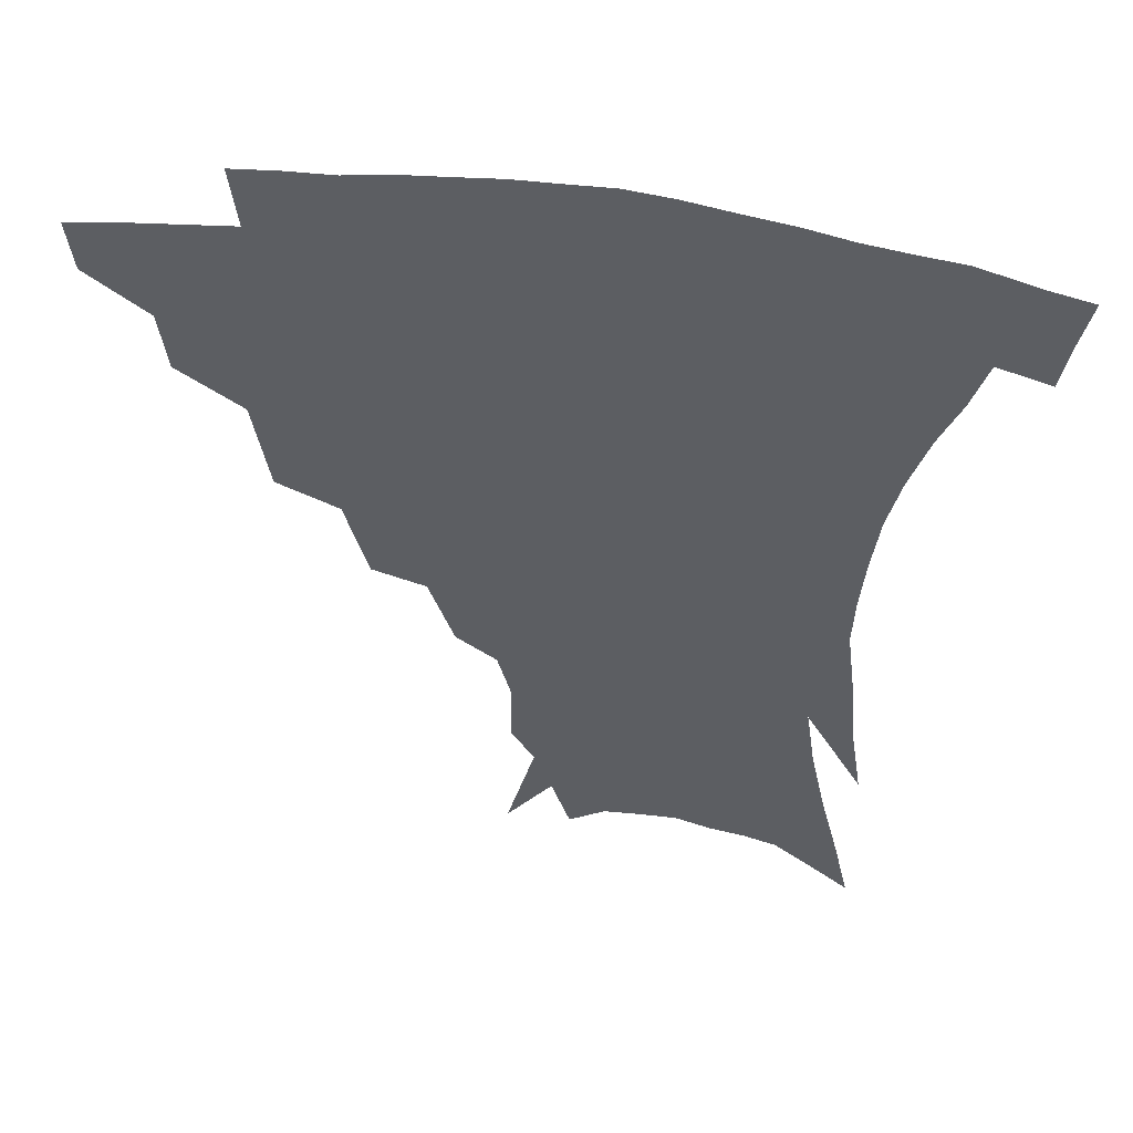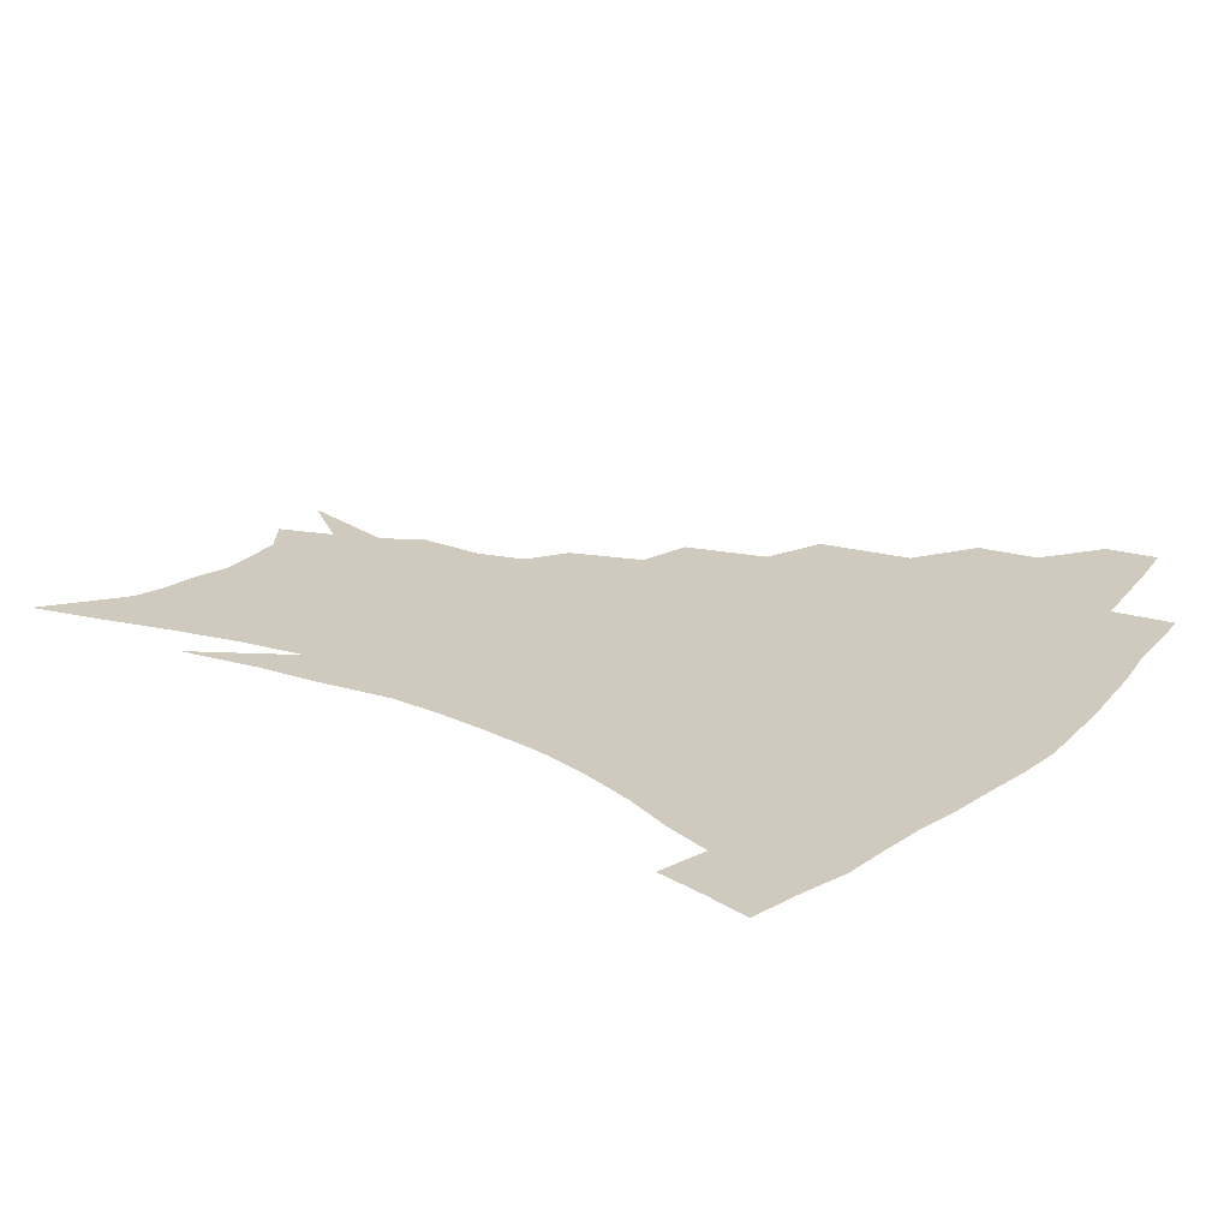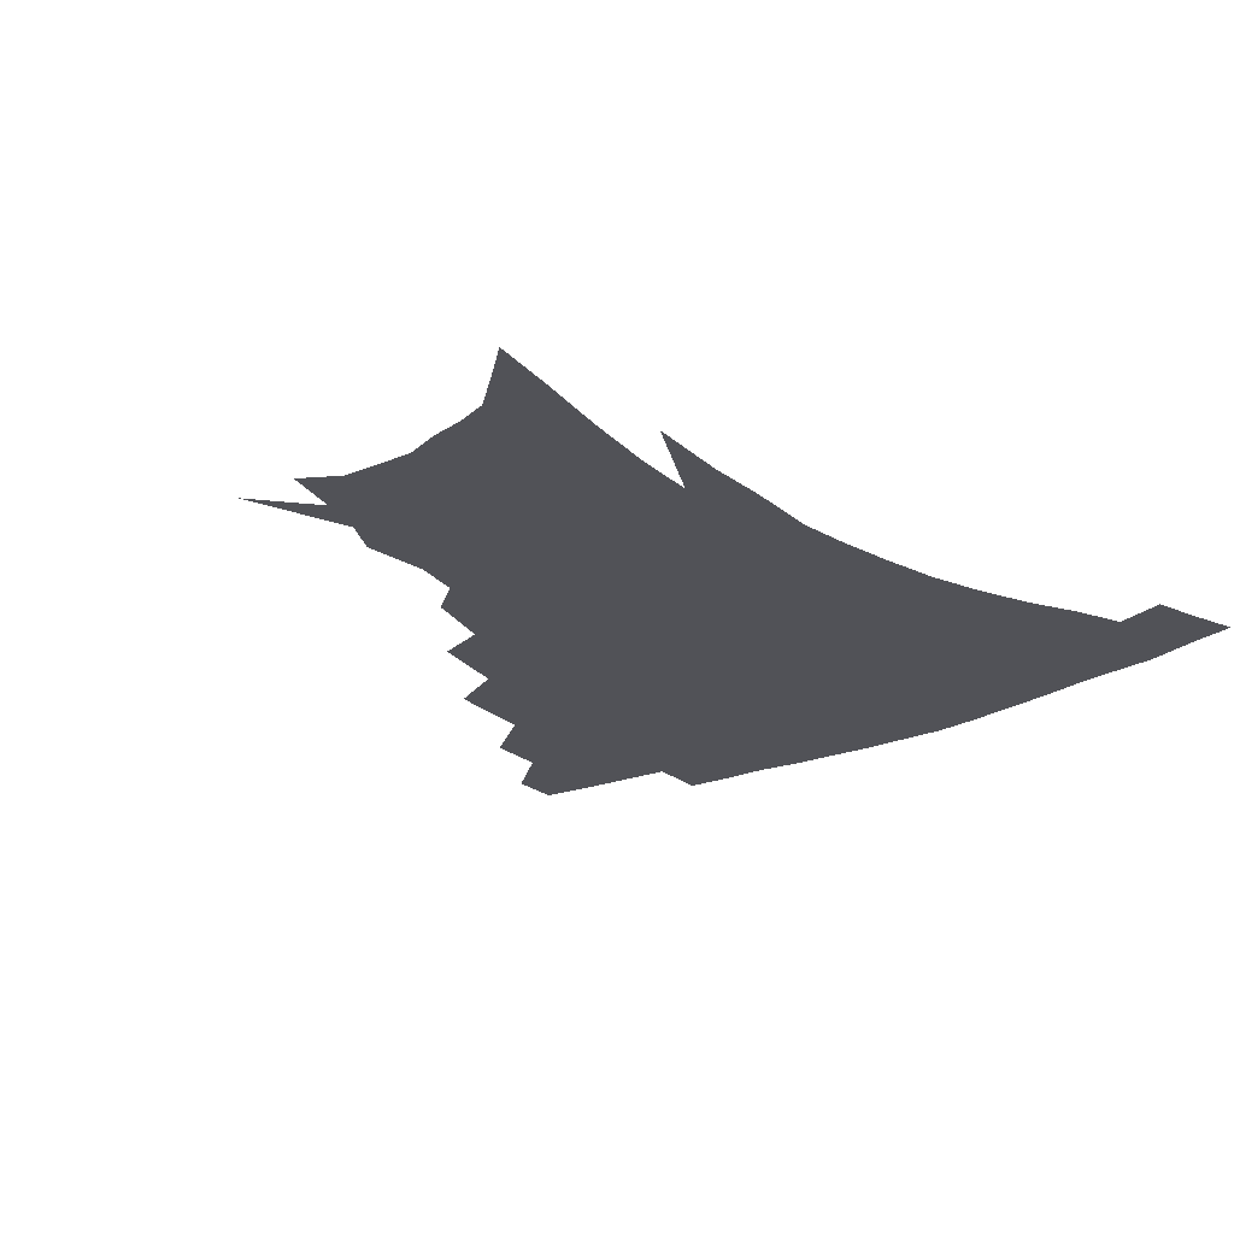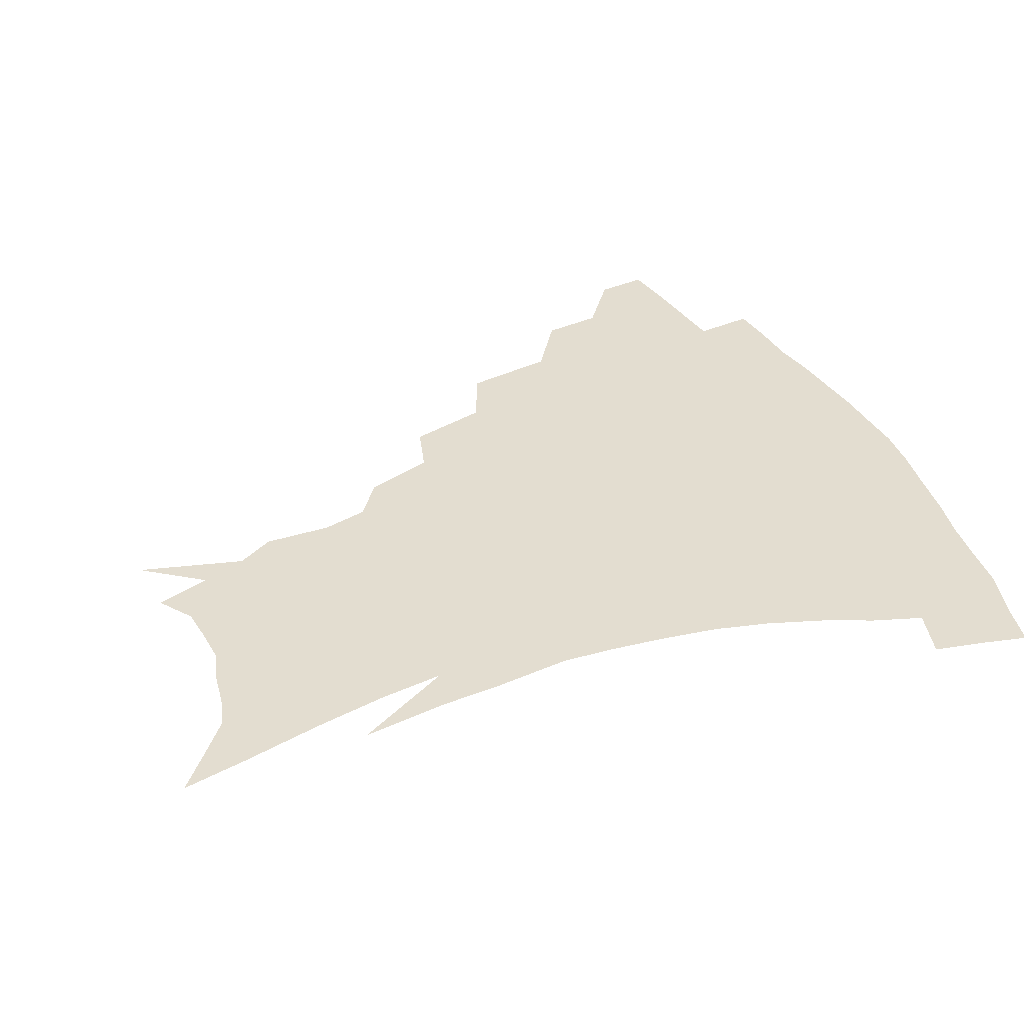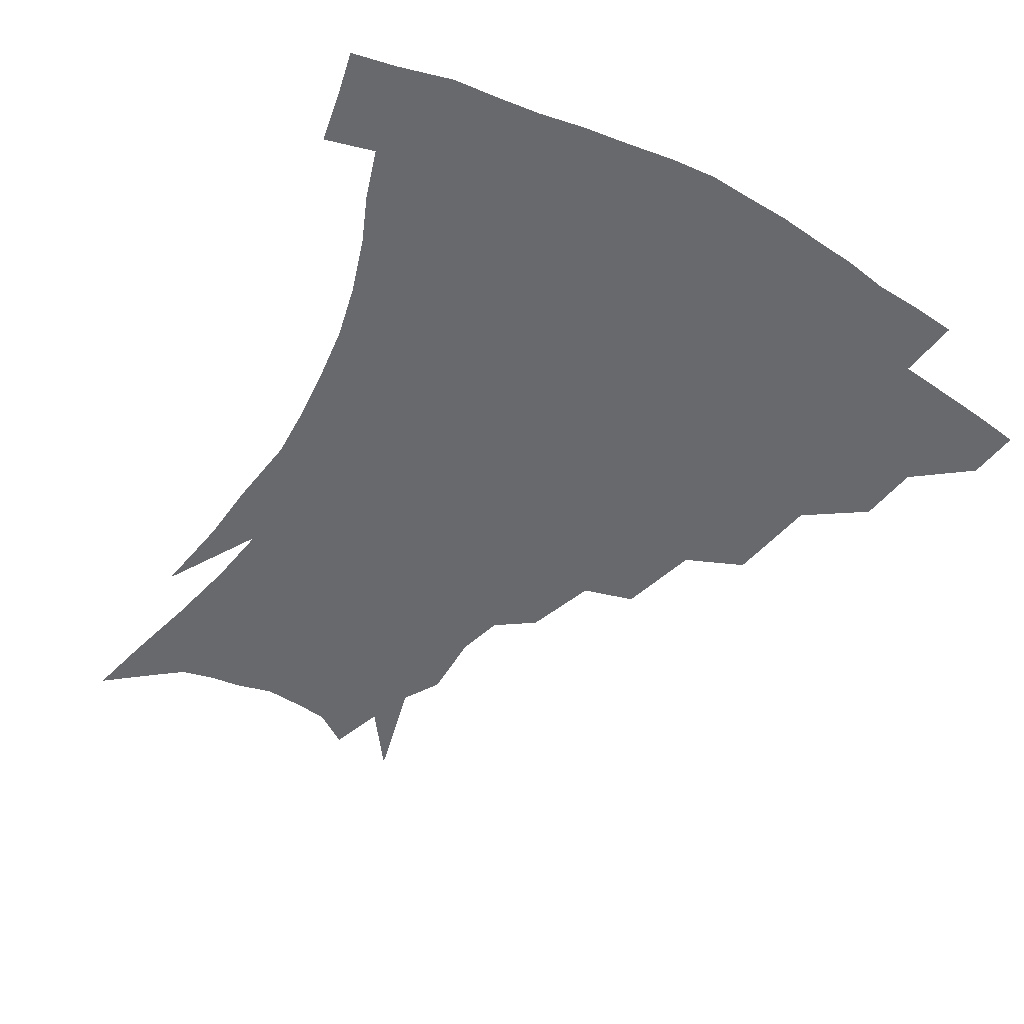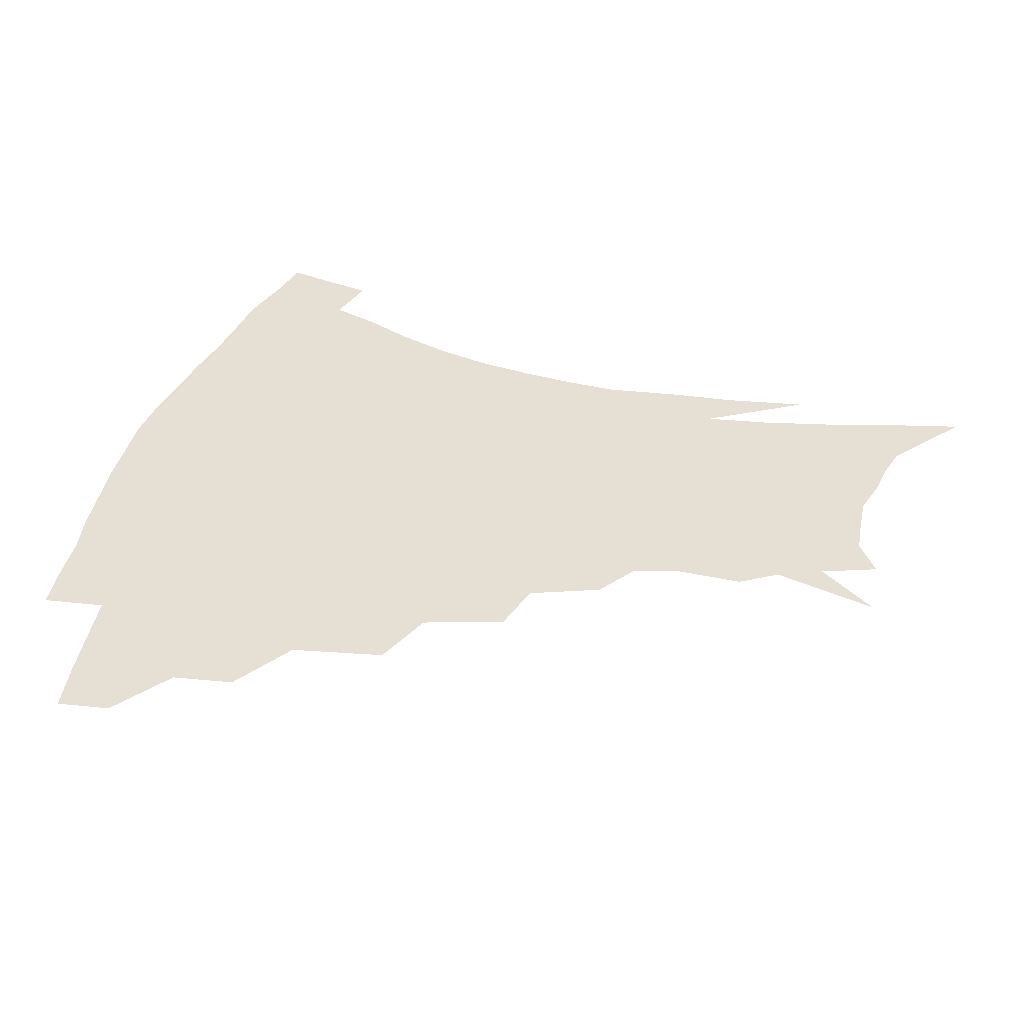
<metadata>
{"format":"obj","ext":"obj","renderer":"f3d","projection":"perspective","resolution":1024,"background":"white","views":[{"elev":50.6,"azim":9.0,"up":"+Y"},{"elev":22.9,"azim":123.8,"up":"+Z"},{"elev":-21.5,"azim":41.0,"up":"+Z"},{"elev":35.5,"azim":66.5,"up":"+Z"},{"elev":-52.8,"azim":149.3,"up":"+Z"},{"elev":38.2,"azim":-75.3,"up":"+Z"}]}
</metadata>
<code>
v 454.8 337.8 0
v 452.7 354.4 0
v 476.3 304 0
v 473.7 323.2 0
v 471.6 340.1 0
v 469 356.6 0
v 501.1 260.9 0
v 496.2 290.3 0
v 492.7 310 0
v 490 326.8 0
v 487.4 342.5 0
v 485.6 358.3 0
v 527.3 226.7 0
v 520.2 252.5 0
v 514.1 273.2 0
v 510.6 297.9 0
v 507.8 314.5 0
v 505.2 329.5 0
v 503.1 344.6 0
v 501.1 360 0
v 498.8 379.4 0
v 551.6 199.3 0
v 543.9 221.8 0
v 536.4 239.1 0
v 531.7 267 0
v 527.6 284.1 0
v 524.5 301.1 0
v 522 317.3 0
v 519.8 332 0
v 517.9 346.4 0
v 515.8 361.4 0
v 513.4 380.7 0
v 567.9 153.9 0
v 568.1 175.5 0
v 564.1 190.4 0
v 557.8 212.6 0
v 551.8 234.2 0
v 547.2 256.5 0
v 543.8 275.6 0
v 541.1 291.4 0
v 538.3 305.2 0
v 536.1 319.5 0
v 534.1 333.5 0
v 532.5 348.2 0
v 530.3 364.2 0
v 528.2 381.3 0
v 566 108.3 0
v 575 142 0
v 576.3 164.9 0
v 574.8 184.9 0
v 570.2 204.1 0
v 565.5 220.4 0
v 560.9 243.4 0
v 558 263.3 0
v 555.5 279.9 0
v 553.6 294.1 0
v 552.3 309.1 0
v 550.5 322.2 0
v 548.5 335.6 0
v 547.3 349.6 0
v 545 365.4 0
v 542.5 383.6 0
v 580.5 127.4 0
v 584 149.6 0
v 584.3 176.3 0
v 581.6 193.3 0
v 577.8 211.4 0
v 574.1 230.6 0
v 570.8 249.1 0
v 569 270 0
v 567 281.8 0
v 566.1 297.3 0
v 565.2 311.2 0
v 564.3 324.2 0
v 564.4 337.3 0
v 561.4 351.3 0
v 559.6 365.6 0
v 556.7 384.8 0
v 586.4 109.7 0
v 591.7 137.1 0
v 592.9 159.2 0
v 591.8 180.3 0
v 589 200.8 0
v 586 218 0
v 583.2 238.8 0
v 581.2 254.7 0
v 579.7 272.5 0
v 578.7 285.2 0
v 578.5 300.4 0
v 577.6 312.5 0
v 576.9 324.5 0
v 576.9 338.2 0
v 575 352.2 0
v 573.6 365.8 0
v 570.5 386.1 0
v 597.8 117 0
v 601 140.7 0
v 601.1 163.7 0
v 599.6 183.3 0
v 597.1 202.1 0
v 594.6 220.6 0
v 592.6 238.9 0
v 591.1 258.5 0
v 590.4 273.3 0
v 590.2 286.9 0
v 590.3 301.8 0
v 589.7 313.1 0
v 589.8 325.8 0
v 590 338.8 0
v 588.4 353 0
v 587.1 367.6 0
v 584.6 386.4 0
v 609 118 0
v 610.1 143.5 0
v 609.2 164.3 0
v 607.5 186.4 0
v 605.2 206 0
v 603.4 223.5 0
v 602 243.6 0
v 601.3 258.5 0
v 601.1 272.4 0
v 601.3 288.3 0
v 601.7 301.9 0
v 602.4 314.4 0
v 602.4 326.4 0
v 602.6 339 0
v 601.9 353.3 0
v 601.1 368 0
v 598.5 387 0
v 620.8 118.5 0
v 619 145.3 0
v 617.5 165.6 0
v 615.4 188.3 0
v 613.7 206.5 0
v 612.1 225 0
v 611.3 243.6 0
v 611.2 258.2 0
v 611.6 274.4 0
v 612.2 288.7 0
v 613.2 300.9 0
v 614.4 314.8 0
v 615.3 327 0
v 615.4 339.7 0
v 615.3 353.1 0
v 615.9 366.8 0
v 613.1 385.5 0
v 632.2 115.2 0
v 628.2 143.6 0
v 625.8 165.9 0
v 623.4 189.2 0
v 622.1 207.2 0
v 621 224.5 0
v 620.5 242.2 0
v 621 256.4 0
v 621.7 272.2 0
v 622.8 286.3 0
v 624.4 299.9 0
v 626 313.1 0
v 627.9 326.5 0
v 629.4 338.5 0
v 630.1 351.2 0
v 631.3 363.9 0
v 628.2 382.9 0
v 643.1 113.5 0
v 637.7 140.8 0
v 634.2 164.8 0
v 631.8 186.8 0
v 630.6 205.2 0
v 630 221.7 0
v 629.9 237.7 0
v 630.4 253.9 0
v 631.5 271.1 0
v 633.1 284.1 0
v 635.3 299.7 0
v 637.7 312.4 0
v 640 325 0
v 642 337.2 0
v 644 349.7 0
v 644.6 363 0
v 642.8 380.7 0
v 653.5 110.5 0
v 648.1 134.6 0
v 643.3 160.3 0
v 640.6 181.9 0
v 639.4 200.4 0
v 639 217.1 0
v 639.1 233.1 0
v 639.7 249.4 0
v 640.7 267.9 0
v 642.9 282.8 0
v 645.5 296 0
v 648.7 310.8 0
v 651.7 323 0
v 654.7 335.5 0
v 657.4 348 0
v 658 361.7 0
v 657.8 377.6 0
v 665.4 101.1 0
v 660 124.7 0
v 654 151.5 0
v 650.9 172.1 0
v 648.9 192.1 0
v 648.4 209.9 0
v 648 227.6 0
v 648.5 244.9 0
v 649.8 262.1 0
v 652.1 278.2 0
v 655.4 295.2 0
v 659.2 306.8 0
v 663.2 320.4 0
v 666.6 332.8 0
v 670.3 345.9 0
v 671.3 361.1 0
v 672.2 375.6 0
v 677.7 91.04 0
v 673.1 112.1 0
v 666.9 137.6 0
v 662.1 160.8 0
v 659.2 181.5 0
v 658.1 200.9 0
v 657.3 219.5 0
v 657.9 235.2 0
v 658.9 253.3 0
v 661 271.1 0
v 664.1 288.5 0
v 668.8 300.9 0
v 674 316.8 0
v 678.7 330 0
v 682.5 343.5 0
v 685 358.4 0
v 686.2 374 0
v 677 150 0
v 673 176.9 0
v 671.5 196.6 0
v 668.5 221.4 0
v 669.3 237.8 0
v 670.9 255.3 0
v 673.4 274.1 0
v 677.6 291.2 0
v 683.7 309.4 0
v 690.3 324.4 0
v 695.5 340 0
v 700 354.6 0
v 703.9 368.9 0
v 711.6 335.3 0
v 714.7 351.1 0
v 718.1 365.6 0
f 4 5 1
f 1 5 2
f 5 6 2
f 8 9 3
f 3 9 4
f 9 10 4
f 4 10 5
f 10 11 5
f 5 11 6
f 11 12 6
f 14 15 7
f 7 15 8
f 15 16 8
f 8 16 9
f 16 17 9
f 9 17 10
f 17 18 10
f 10 18 11
f 18 19 11
f 11 19 12
f 19 20 12
f 23 24 13
f 13 24 14
f 24 25 14
f 14 25 15
f 25 26 15
f 15 26 16
f 26 27 16
f 16 27 17
f 27 28 17
f 17 28 18
f 28 29 18
f 18 29 19
f 29 30 19
f 19 30 20
f 30 31 20
f 20 31 21
f 31 32 21
f 35 36 22
f 22 36 23
f 36 37 23
f 23 37 24
f 37 38 24
f 24 38 25
f 38 39 25
f 25 39 26
f 39 40 26
f 26 40 27
f 40 41 27
f 27 41 28
f 41 42 28
f 28 42 29
f 42 43 29
f 29 43 30
f 43 44 30
f 30 44 31
f 44 45 31
f 31 45 32
f 45 46 32
f 48 49 33
f 33 49 34
f 49 50 34
f 34 50 35
f 50 51 35
f 35 51 36
f 51 52 36
f 36 52 37
f 52 53 37
f 37 53 38
f 53 54 38
f 38 54 39
f 54 55 39
f 39 55 40
f 55 56 40
f 40 56 41
f 56 57 41
f 41 57 42
f 57 58 42
f 42 58 43
f 58 59 43
f 43 59 44
f 59 60 44
f 44 60 45
f 60 61 45
f 45 61 46
f 61 62 46
f 47 63 48
f 63 64 48
f 48 64 49
f 64 65 49
f 49 65 50
f 65 66 50
f 50 66 51
f 66 67 51
f 51 67 52
f 67 68 52
f 52 68 53
f 68 69 53
f 53 69 54
f 69 70 54
f 54 70 55
f 70 71 55
f 55 71 56
f 71 72 56
f 56 72 57
f 72 73 57
f 57 73 58
f 73 74 58
f 58 74 59
f 74 75 59
f 59 75 60
f 75 76 60
f 60 76 61
f 76 77 61
f 61 77 62
f 77 78 62
f 79 80 63
f 63 80 64
f 80 81 64
f 64 81 65
f 81 82 65
f 65 82 66
f 82 83 66
f 66 83 67
f 83 84 67
f 67 84 68
f 84 85 68
f 68 85 69
f 85 86 69
f 69 86 70
f 86 87 70
f 70 87 71
f 87 88 71
f 71 88 72
f 88 89 72
f 72 89 73
f 89 90 73
f 73 90 74
f 90 91 74
f 74 91 75
f 91 92 75
f 75 92 76
f 92 93 76
f 76 93 77
f 93 94 77
f 77 94 78
f 94 95 78
f 79 96 80
f 96 97 80
f 80 97 81
f 97 98 81
f 81 98 82
f 98 99 82
f 82 99 83
f 99 100 83
f 83 100 84
f 100 101 84
f 84 101 85
f 101 102 85
f 85 102 86
f 102 103 86
f 86 103 87
f 103 104 87
f 87 104 88
f 104 105 88
f 88 105 89
f 105 106 89
f 89 106 90
f 106 107 90
f 90 107 91
f 107 108 91
f 91 108 92
f 108 109 92
f 92 109 93
f 109 110 93
f 93 110 94
f 110 111 94
f 94 111 95
f 111 112 95
f 96 113 97
f 113 114 97
f 97 114 98
f 114 115 98
f 98 115 99
f 115 116 99
f 99 116 100
f 116 117 100
f 100 117 101
f 117 118 101
f 101 118 102
f 118 119 102
f 102 119 103
f 119 120 103
f 103 120 104
f 120 121 104
f 104 121 105
f 121 122 105
f 105 122 106
f 122 123 106
f 106 123 107
f 123 124 107
f 107 124 108
f 124 125 108
f 108 125 109
f 125 126 109
f 109 126 110
f 126 127 110
f 110 127 111
f 127 128 111
f 111 128 112
f 128 129 112
f 113 130 114
f 130 131 114
f 114 131 115
f 131 132 115
f 115 132 116
f 132 133 116
f 116 133 117
f 133 134 117
f 117 134 118
f 134 135 118
f 118 135 119
f 135 136 119
f 119 136 120
f 136 137 120
f 120 137 121
f 137 138 121
f 121 138 122
f 138 139 122
f 122 139 123
f 139 140 123
f 123 140 124
f 140 141 124
f 124 141 125
f 141 142 125
f 125 142 126
f 142 143 126
f 126 143 127
f 143 144 127
f 127 144 128
f 144 145 128
f 128 145 129
f 145 146 129
f 130 147 131
f 147 148 131
f 131 148 132
f 148 149 132
f 132 149 133
f 149 150 133
f 133 150 134
f 150 151 134
f 134 151 135
f 151 152 135
f 135 152 136
f 152 153 136
f 136 153 137
f 153 154 137
f 137 154 138
f 154 155 138
f 138 155 139
f 155 156 139
f 139 156 140
f 156 157 140
f 140 157 141
f 157 158 141
f 141 158 142
f 158 159 142
f 142 159 143
f 159 160 143
f 143 160 144
f 160 161 144
f 144 161 145
f 161 162 145
f 145 162 146
f 162 163 146
f 147 164 148
f 164 165 148
f 148 165 149
f 165 166 149
f 149 166 150
f 166 167 150
f 150 167 151
f 167 168 151
f 151 168 152
f 168 169 152
f 152 169 153
f 169 170 153
f 153 170 154
f 170 171 154
f 154 171 155
f 171 172 155
f 155 172 156
f 172 173 156
f 156 173 157
f 173 174 157
f 157 174 158
f 174 175 158
f 158 175 159
f 175 176 159
f 159 176 160
f 176 177 160
f 160 177 161
f 177 178 161
f 161 178 162
f 178 179 162
f 162 179 163
f 179 180 163
f 164 181 165
f 181 182 165
f 165 182 166
f 182 183 166
f 166 183 167
f 183 184 167
f 167 184 168
f 184 185 168
f 168 185 169
f 185 186 169
f 169 186 170
f 186 187 170
f 170 187 171
f 187 188 171
f 171 188 172
f 188 189 172
f 172 189 173
f 189 190 173
f 173 190 174
f 190 191 174
f 174 191 175
f 191 192 175
f 175 192 176
f 192 193 176
f 176 193 177
f 193 194 177
f 177 194 178
f 194 195 178
f 178 195 179
f 195 196 179
f 179 196 180
f 196 197 180
f 181 198 182
f 198 199 182
f 182 199 183
f 199 200 183
f 183 200 184
f 200 201 184
f 184 201 185
f 201 202 185
f 185 202 186
f 202 203 186
f 186 203 187
f 203 204 187
f 187 204 188
f 204 205 188
f 188 205 189
f 205 206 189
f 189 206 190
f 206 207 190
f 190 207 191
f 207 208 191
f 191 208 192
f 208 209 192
f 192 209 193
f 209 210 193
f 193 210 194
f 210 211 194
f 194 211 195
f 211 212 195
f 195 212 196
f 212 213 196
f 196 213 197
f 213 214 197
f 198 215 199
f 215 216 199
f 199 216 200
f 216 217 200
f 200 217 201
f 217 218 201
f 201 218 202
f 218 219 202
f 202 219 203
f 219 220 203
f 203 220 204
f 220 221 204
f 204 221 205
f 221 222 205
f 205 222 206
f 222 223 206
f 206 223 207
f 223 224 207
f 207 224 208
f 224 225 208
f 208 225 209
f 225 226 209
f 209 226 210
f 226 227 210
f 210 227 211
f 227 228 211
f 211 228 212
f 228 229 212
f 212 229 213
f 229 230 213
f 213 230 214
f 230 231 214
f 219 232 220
f 232 233 220
f 220 233 221
f 233 234 221
f 221 234 222
f 234 235 222
f 222 235 223
f 235 236 223
f 223 236 224
f 236 237 224
f 224 237 225
f 237 238 225
f 225 238 226
f 238 239 226
f 226 239 227
f 239 240 227
f 227 240 228
f 240 241 228
f 228 241 229
f 241 242 229
f 229 242 230
f 242 243 230
f 230 243 231
f 243 244 231
f 242 245 243
f 245 246 243
f 243 246 244
f 246 247 244

</code>
